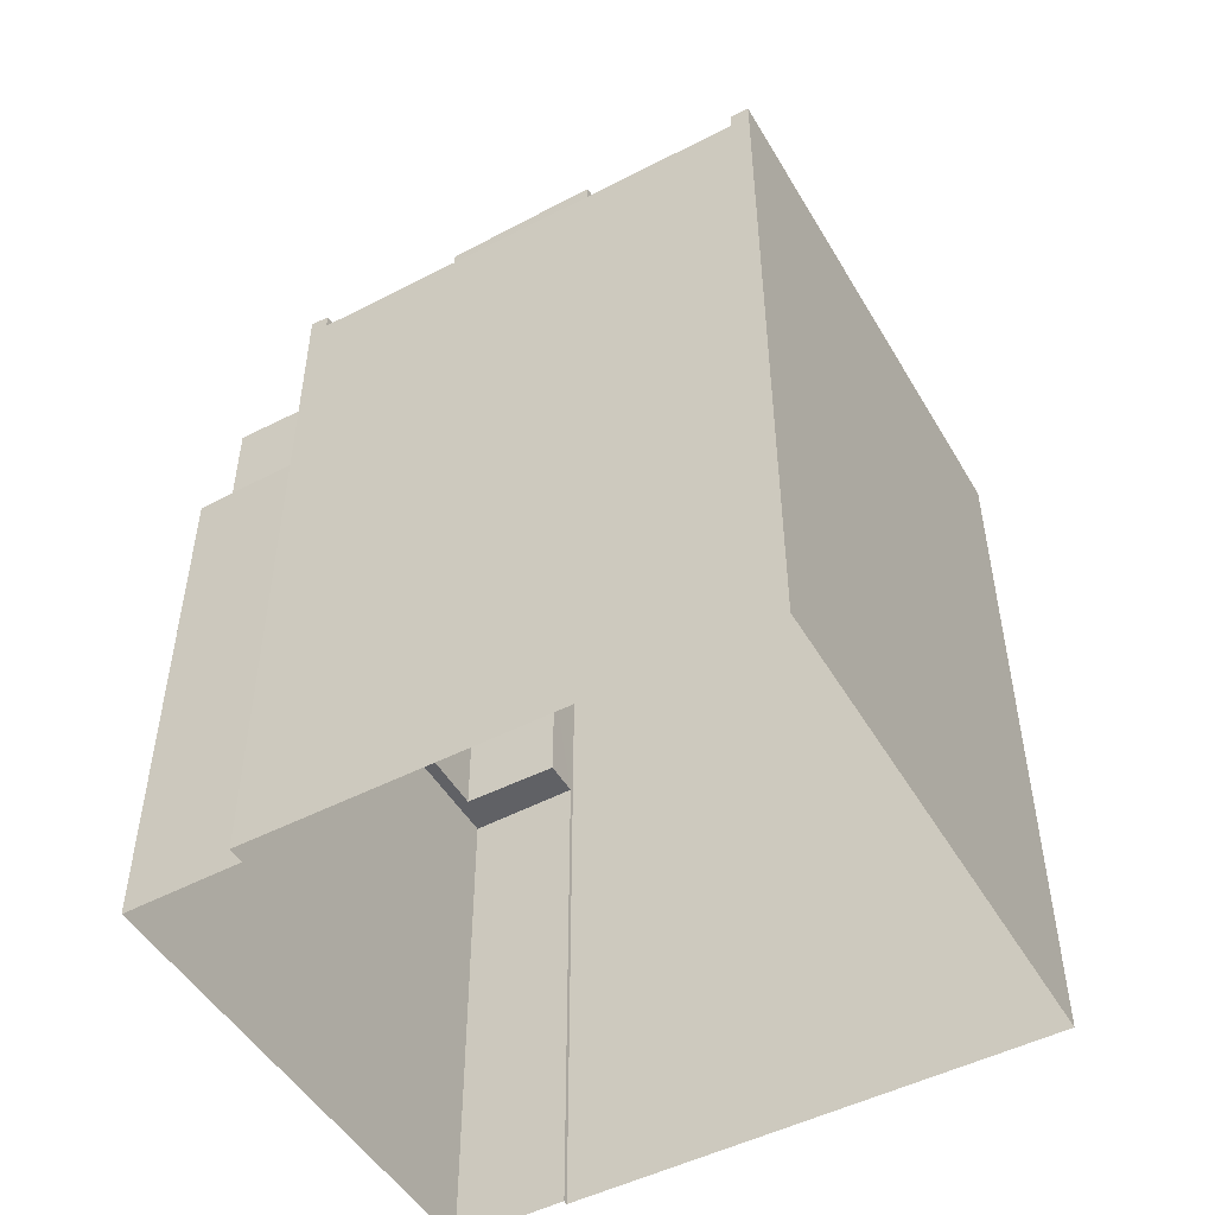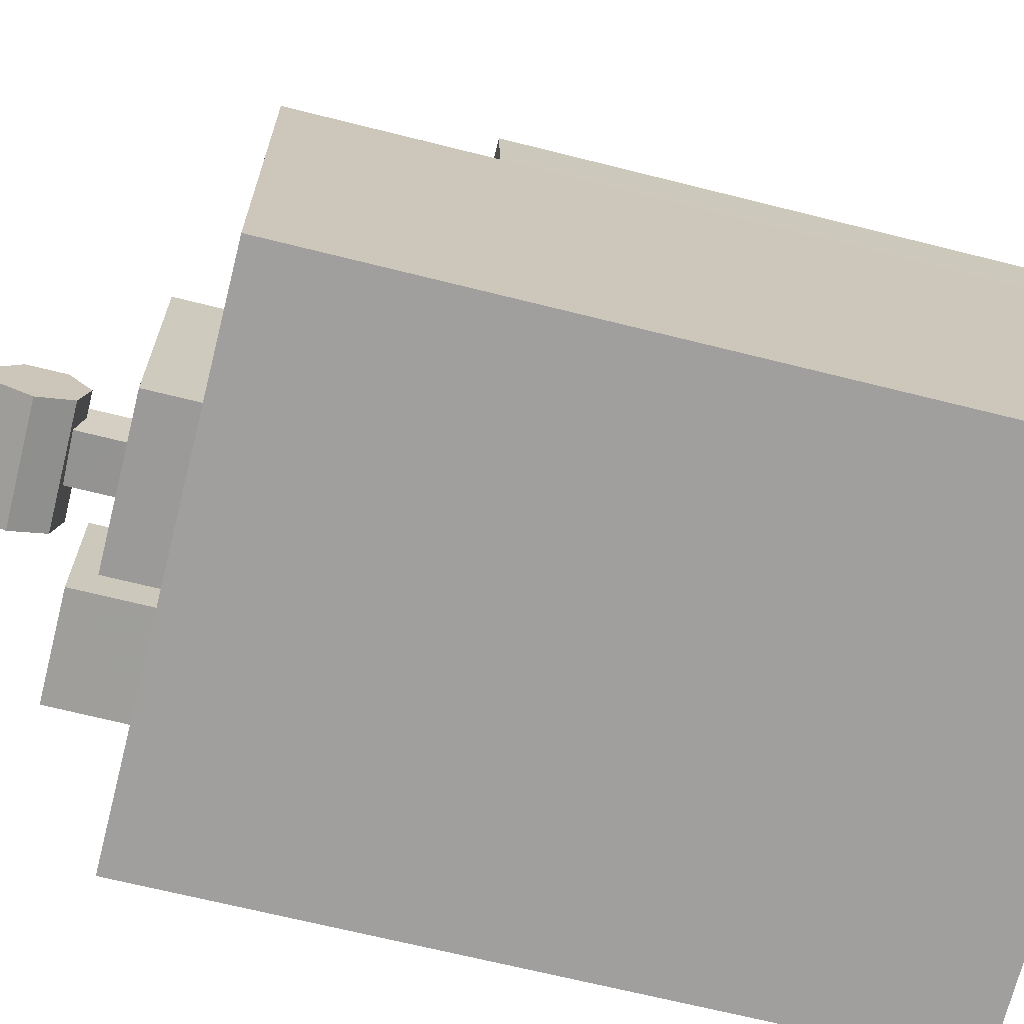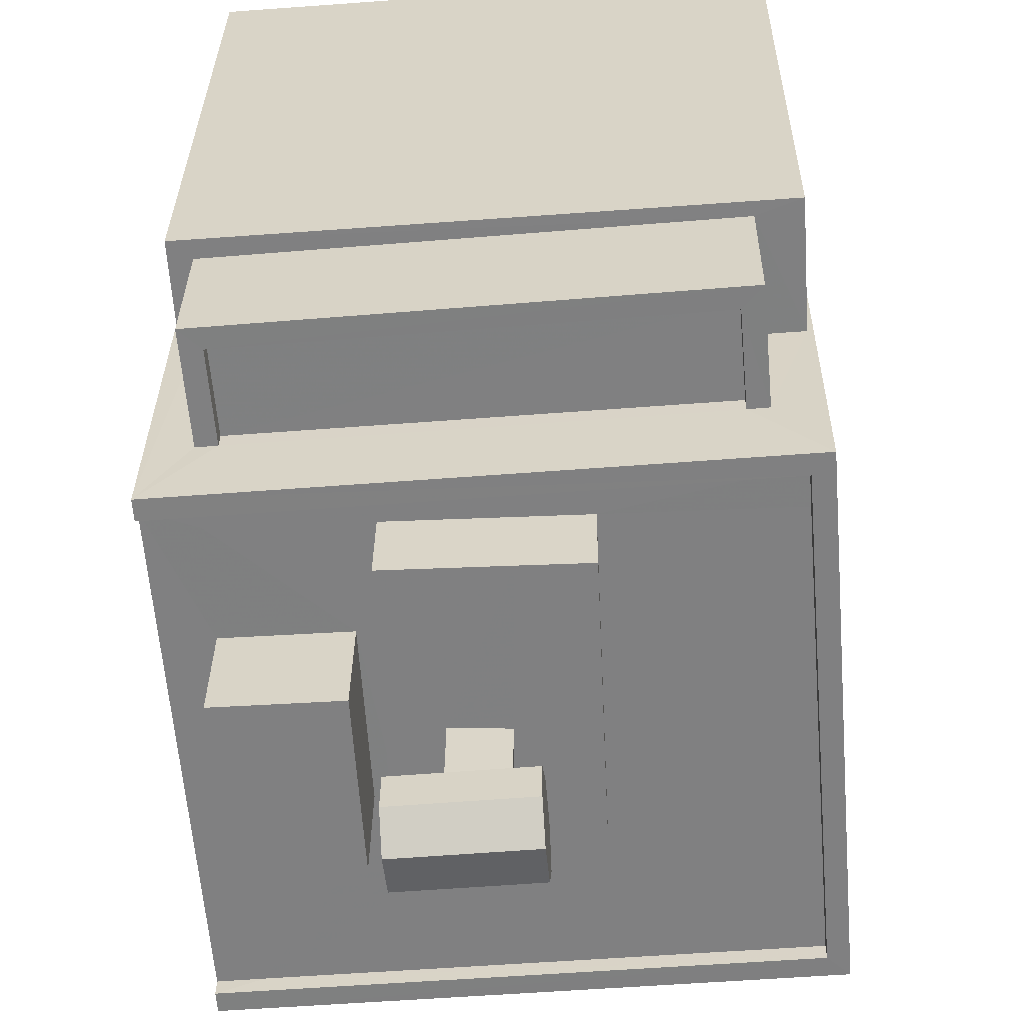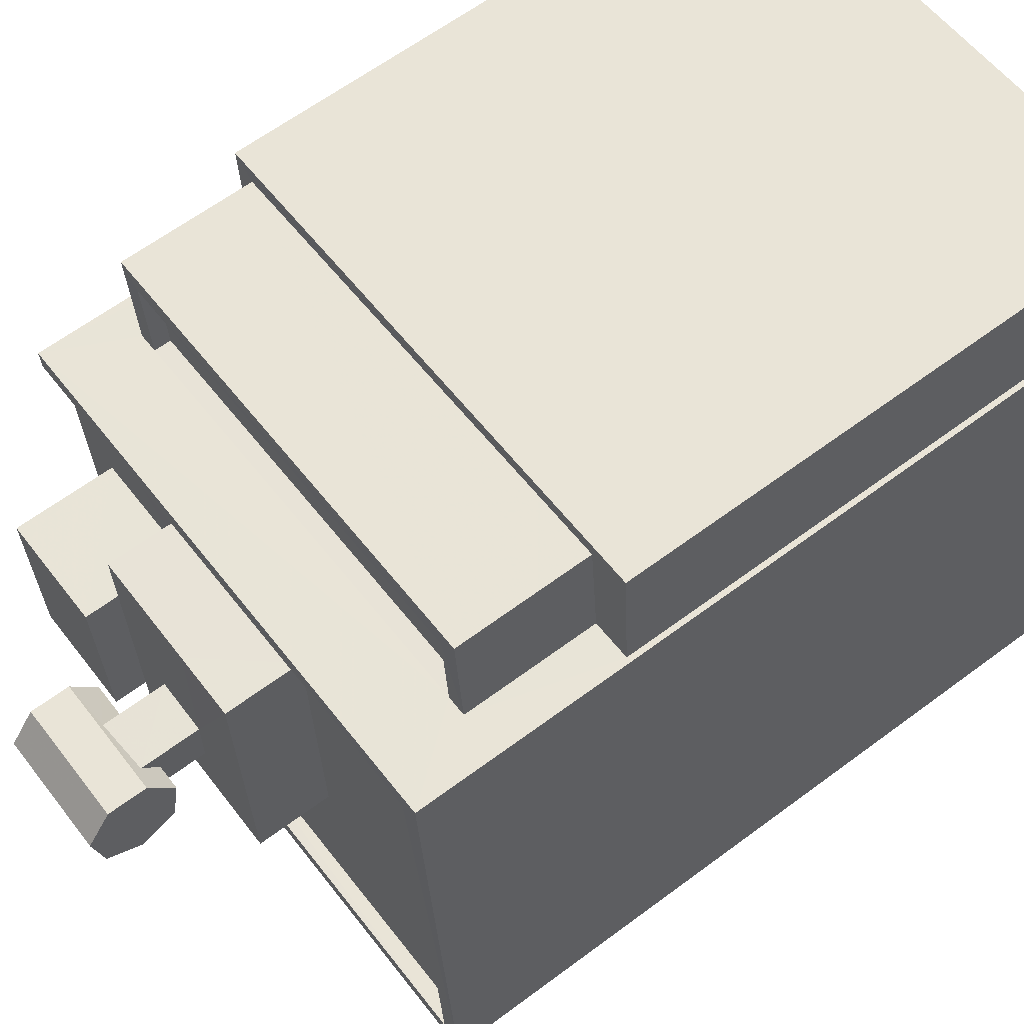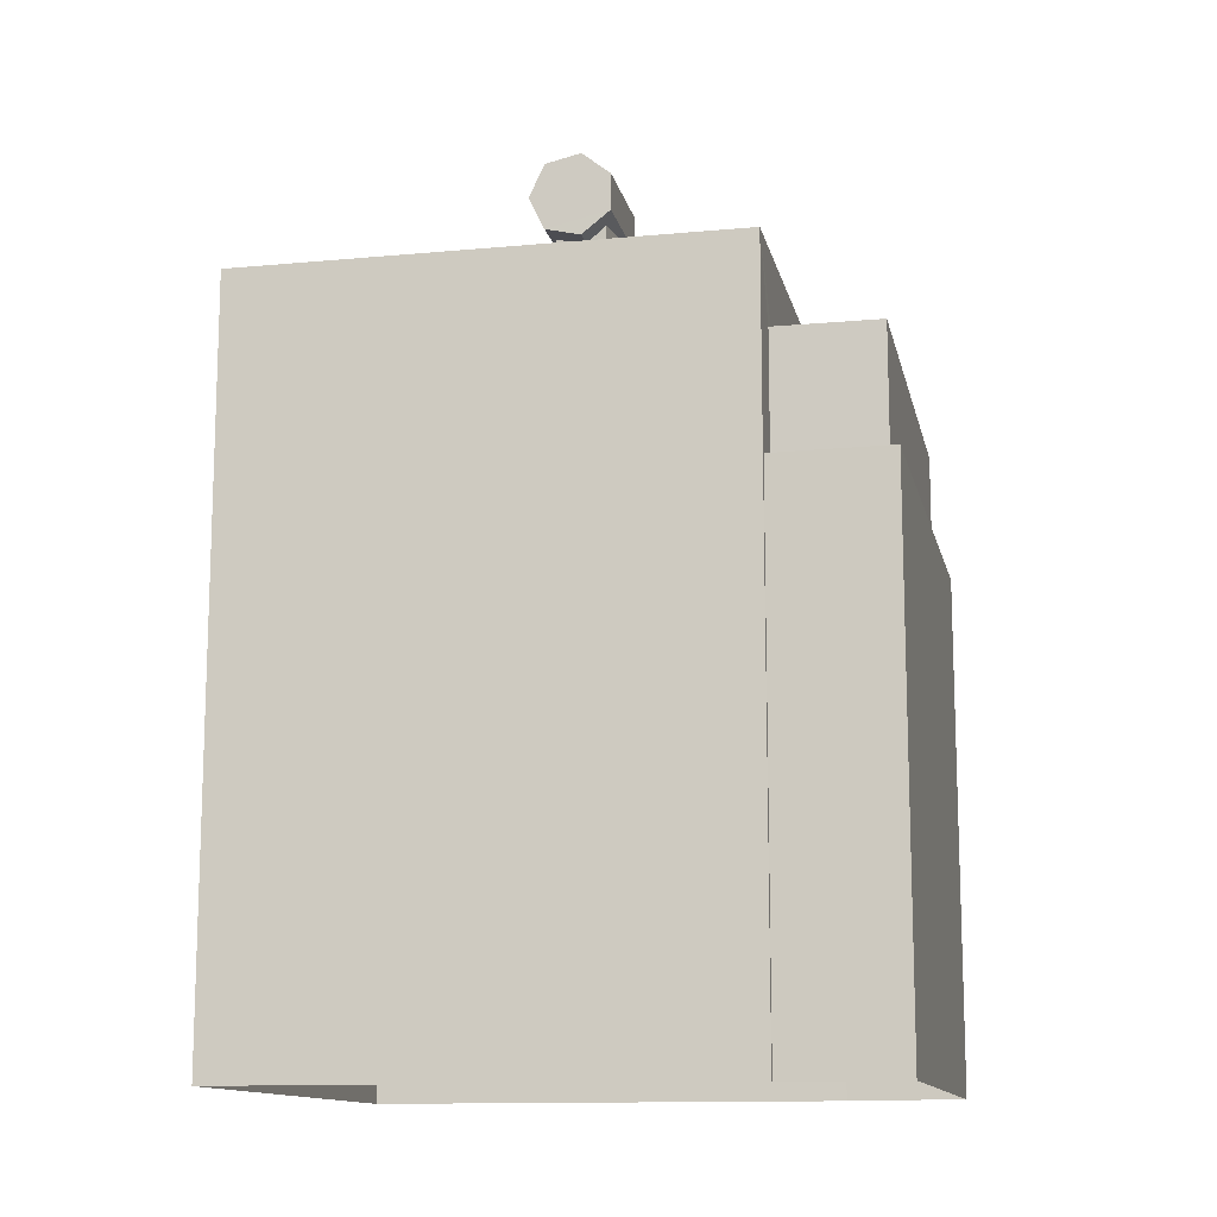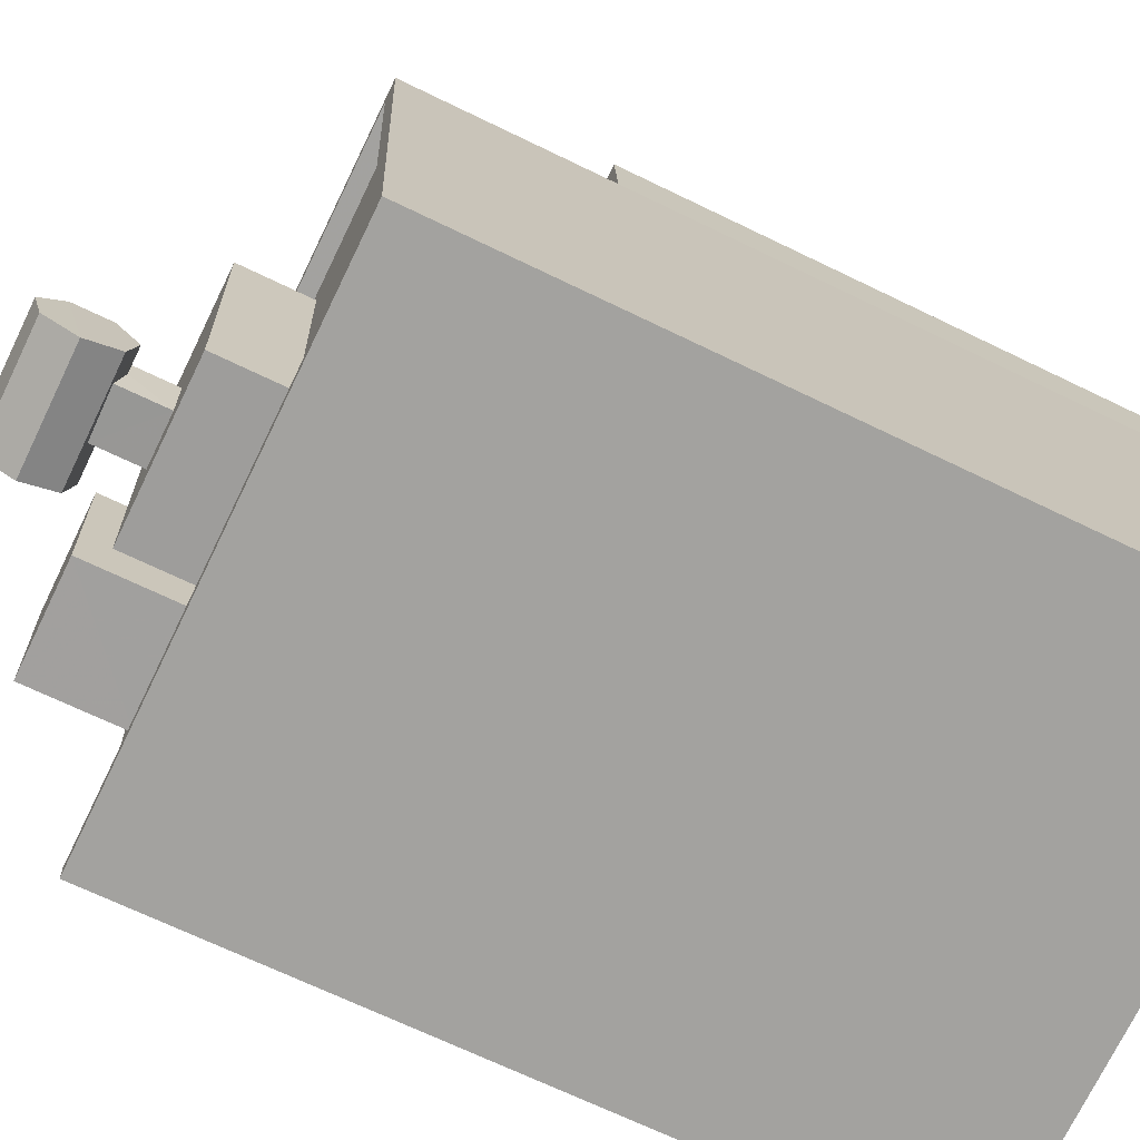
<metadata>
{"format":"obj","ext":"obj","renderer":"f3d","projection":"perspective","resolution":1024,"background":"white","views":[{"elev":-49.5,"azim":-55.7,"up":"+Z"},{"elev":-66.7,"azim":75.8,"up":"+Y"},{"elev":29.9,"azim":0.6,"up":"+Y"},{"elev":62.7,"azim":52.9,"up":"+Y"},{"elev":-12.7,"azim":106.8,"up":"+Z"},{"elev":-68.1,"azim":64.0,"up":"+Y"}]}
</metadata>
<code>
v -1.253e+04 -3.785e+04 29.8
v -1.253e+04 -3.785e+04 29.8
v -1.252e+04 -3.785e+04 29.8
v -1.252e+04 -3.785e+04 29.8
v -1.252e+04 -3.785e+04 29.8
v -1.253e+04 -3.785e+04 29.8
v -1.252e+04 -3.784e+04 29.8
v -1.253e+04 -3.784e+04 29.8
v -1.252e+04 -3.785e+04 41.22
v -1.252e+04 -3.785e+04 41.22
v -1.252e+04 -3.785e+04 41.22
v -1.252e+04 -3.785e+04 41.22
v -1.252e+04 -3.785e+04 41.22
v -1.253e+04 -3.785e+04 41.22
v -1.252e+04 -3.785e+04 41.22
v -1.252e+04 -3.785e+04 41.22
v -1.253e+04 -3.785e+04 41.22
v -1.252e+04 -3.785e+04 41.22
v -1.252e+04 -3.785e+04 41.22
v -1.253e+04 -3.785e+04 41.22
v -1.252e+04 -3.785e+04 41.22
v -1.253e+04 -3.785e+04 41.22
v -1.253e+04 -3.785e+04 41.22
v -1.253e+04 -3.785e+04 41.47
v -1.253e+04 -3.785e+04 41.47
v -1.252e+04 -3.785e+04 41.47
v -1.252e+04 -3.785e+04 41.47
v -1.252e+04 -3.785e+04 41.47
v -1.252e+04 -3.785e+04 41.47
v -1.253e+04 -3.785e+04 41.47
v -1.253e+04 -3.785e+04 41.47
v -1.252e+04 -3.785e+04 42.77
v -1.252e+04 -3.785e+04 42.77
v -1.253e+04 -3.785e+04 42.77
v -1.253e+04 -3.785e+04 42.77
v -1.252e+04 -3.785e+04 42.37
v -1.252e+04 -3.785e+04 42.37
v -1.252e+04 -3.785e+04 42.37
v -1.252e+04 -3.785e+04 42.37
v -1.252e+04 -3.785e+04 42.37
v -1.252e+04 -3.785e+04 42.37
v -1.252e+04 -3.785e+04 42.37
v -1.252e+04 -3.785e+04 42.37
v -1.252e+04 -3.785e+04 42.37
v -1.252e+04 -3.785e+04 42.37
v -1.252e+04 -3.785e+04 38.23
v -1.252e+04 -3.784e+04 38.23
v -1.252e+04 -3.785e+04 38.23
v -1.253e+04 -3.784e+04 38.23
v -1.253e+04 -3.785e+04 38.23
v -1.253e+04 -3.785e+04 38.23
v -1.252e+04 -3.784e+04 38.23
v -1.253e+04 -3.784e+04 38.23
v -1.253e+04 -3.785e+04 40
v -1.252e+04 -3.784e+04 40
v -1.253e+04 -3.784e+04 40
v -1.252e+04 -3.785e+04 40
v -1.253e+04 -3.785e+04 40.25
v -1.253e+04 -3.784e+04 40.25
v -1.253e+04 -3.784e+04 40.25
v -1.252e+04 -3.784e+04 40.25
v -1.252e+04 -3.784e+04 40.25
v -1.252e+04 -3.785e+04 40.25
v -1.253e+04 -3.785e+04 40.25
v -1.252e+04 -3.785e+04 40.25
v -1.252e+04 -3.785e+04 43.71
v -1.252e+04 -3.785e+04 43.16
v -1.252e+04 -3.785e+04 43.71
v -1.252e+04 -3.785e+04 43.16
v -1.252e+04 -3.785e+04 44.26
v -1.252e+04 -3.785e+04 44.26
v -1.252e+04 -3.785e+04 44.39
v -1.252e+04 -3.785e+04 44.39
v -1.252e+04 -3.785e+04 44.01
v -1.252e+04 -3.785e+04 44.01
v -1.252e+04 -3.785e+04 43.41
v -1.252e+04 -3.785e+04 43.41
v -1.252e+04 -3.785e+04 43.03
v -1.252e+04 -3.785e+04 43.35
v -1.252e+04 -3.785e+04 43.03
v -1.252e+04 -3.785e+04 43.29
v -1.252e+04 -3.785e+04 43.03
v -1.252e+04 -3.785e+04 43.03
v -1.252e+04 -3.785e+04 43.14
v -1.252e+04 -3.785e+04 43.13
f 1 2 3
f 4 3 5
f 1 6 2
f 7 5 8
f 5 2 8
f 3 2 5
f 9 10 11
f 10 9 12
f 13 14 15
f 16 12 9
f 15 14 17
f 13 15 18
f 16 9 18
f 19 20 16
f 15 19 18
f 19 16 18
f 10 21 11
f 20 22 16
f 21 23 13
f 23 22 20
f 11 21 13
f 20 17 23
f 13 23 14
f 17 14 23
f 24 25 26
f 27 24 26
f 27 26 28
f 29 30 31
f 28 29 31
f 28 26 29
f 32 33 34
f 35 32 34
f 36 37 38
f 39 40 36
f 39 41 40
f 42 41 39
f 37 43 38
f 39 36 38
f 37 44 43
f 44 45 42
f 43 44 42
f 45 41 42
f 46 47 48
f 49 50 51
f 52 47 46
f 53 49 47
f 49 53 50
f 53 47 52
f 54 55 56
f 54 57 55
f 58 59 60
f 60 59 61
f 61 62 63
f 59 58 64
f 63 62 65
f 59 62 61
f 66 67 68
f 66 69 67
f 70 68 71
f 70 66 68
f 72 71 73
f 72 70 71
f 72 73 74
f 75 72 74
f 75 74 76
f 77 75 76
f 78 79 80
f 81 82 83
f 77 79 78
f 76 81 79
f 81 76 82
f 76 79 77
f 83 82 84
f 82 67 84
f 80 85 78
f 84 67 69
f 85 84 69
f 78 85 69
f 25 24 23
f 31 22 1
f 24 6 23
f 30 22 31
f 23 6 1
f 22 23 1
f 4 5 46
f 2 6 50
f 46 48 63
f 4 46 27
f 50 6 24
f 58 51 50
f 27 65 24
f 64 57 54
f 65 57 64
f 27 63 65
f 64 58 24
f 27 46 63
f 58 50 24
f 65 64 24
f 27 3 4
f 27 28 3
f 28 31 1
f 3 28 1
f 26 23 21
f 26 25 23
f 12 29 10
f 10 26 21
f 10 29 26
f 22 30 16
f 16 29 12
f 16 30 29
f 17 34 33
f 15 17 33
f 32 15 33
f 32 19 15
f 20 19 32
f 35 20 32
f 34 20 35
f 34 17 20
f 9 11 45
f 44 9 45
f 44 37 9
f 9 37 18
f 37 36 18
f 13 18 36
f 40 13 36
f 40 41 13
f 41 11 13
f 41 45 11
f 5 7 52
f 46 5 52
f 50 53 8
f 2 50 8
f 8 52 7
f 8 53 52
f 54 56 59
f 64 54 59
f 62 56 55
f 62 59 56
f 57 62 55
f 57 65 62
f 49 60 61
f 47 49 61
f 48 47 61
f 63 48 61
f 58 60 49
f 51 58 49
f 39 79 81
f 42 39 81
f 81 83 42
f 83 43 42
f 83 84 43
f 85 43 84
f 85 38 43
f 85 80 38
f 38 80 39
f 80 79 39
f 78 69 77
f 75 77 66
f 72 75 70
f 77 69 66
f 70 75 66
f 73 71 74
f 71 68 74
f 74 68 76
f 76 68 67
f 76 67 82

</code>
